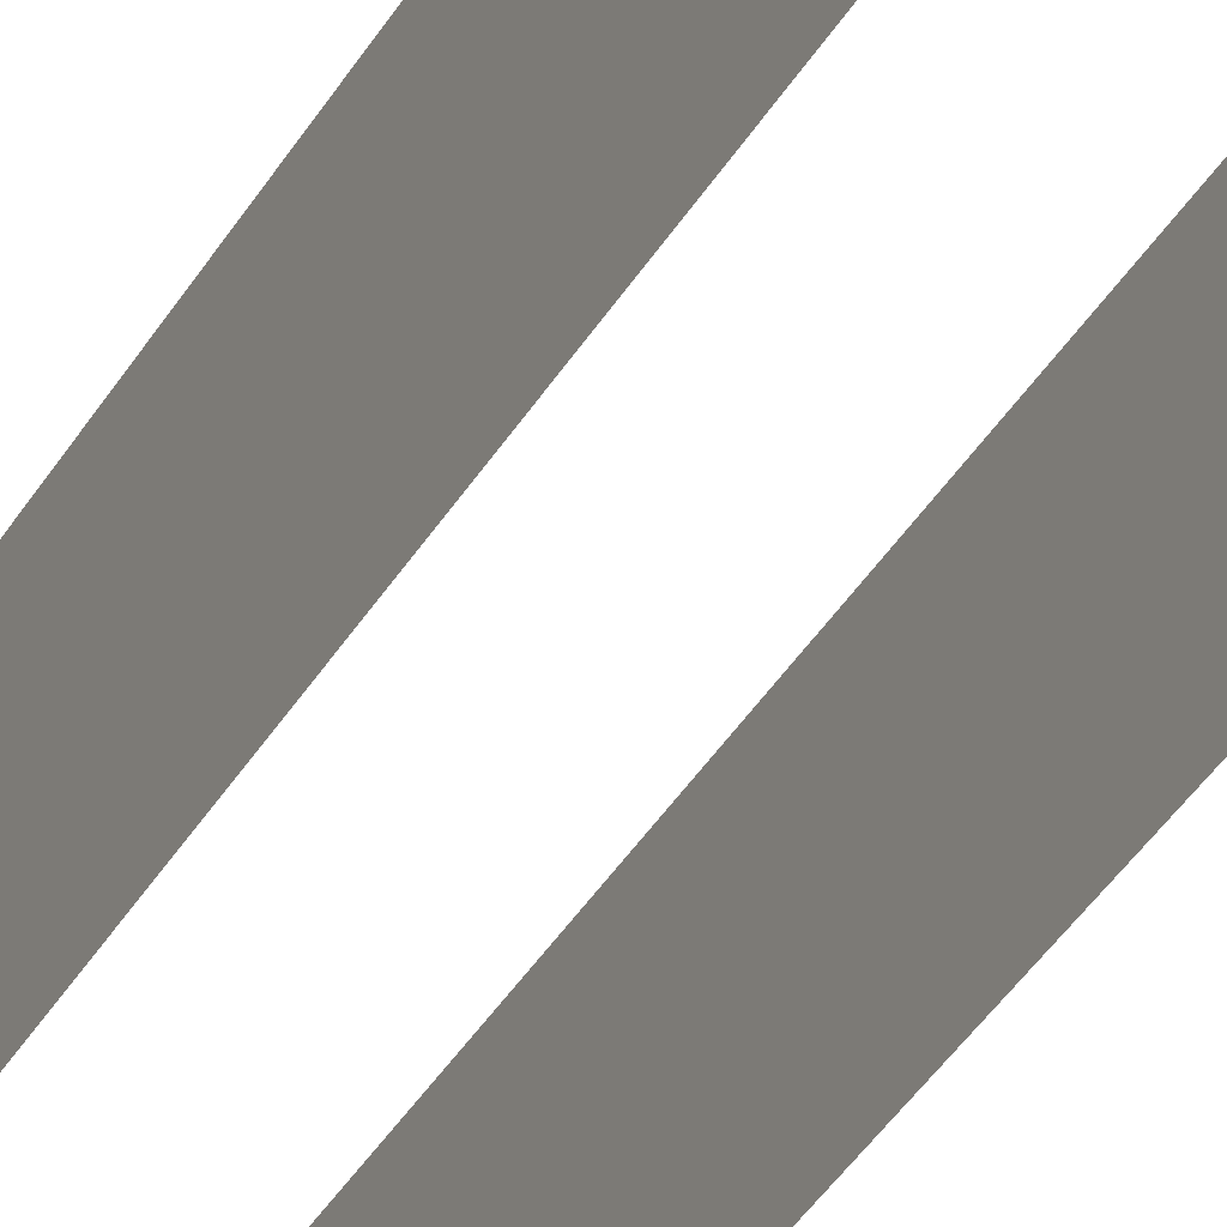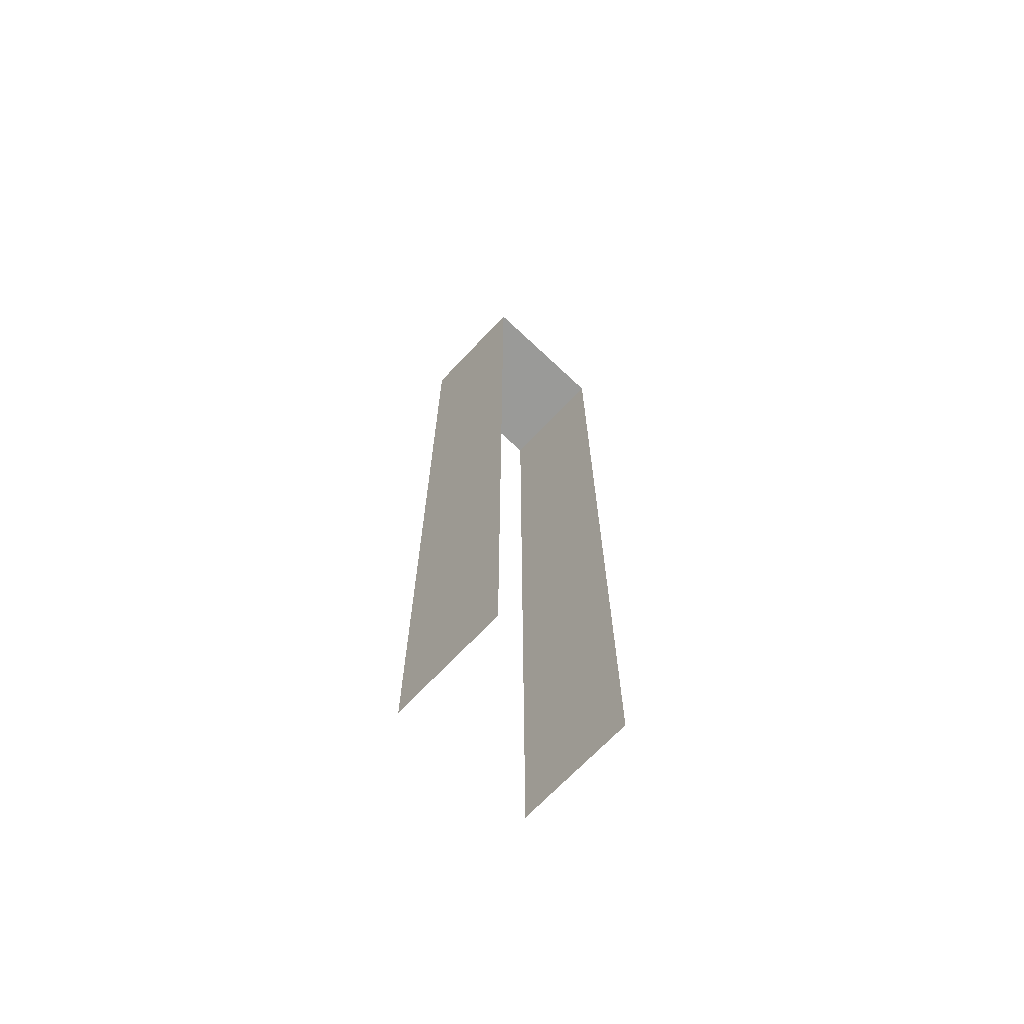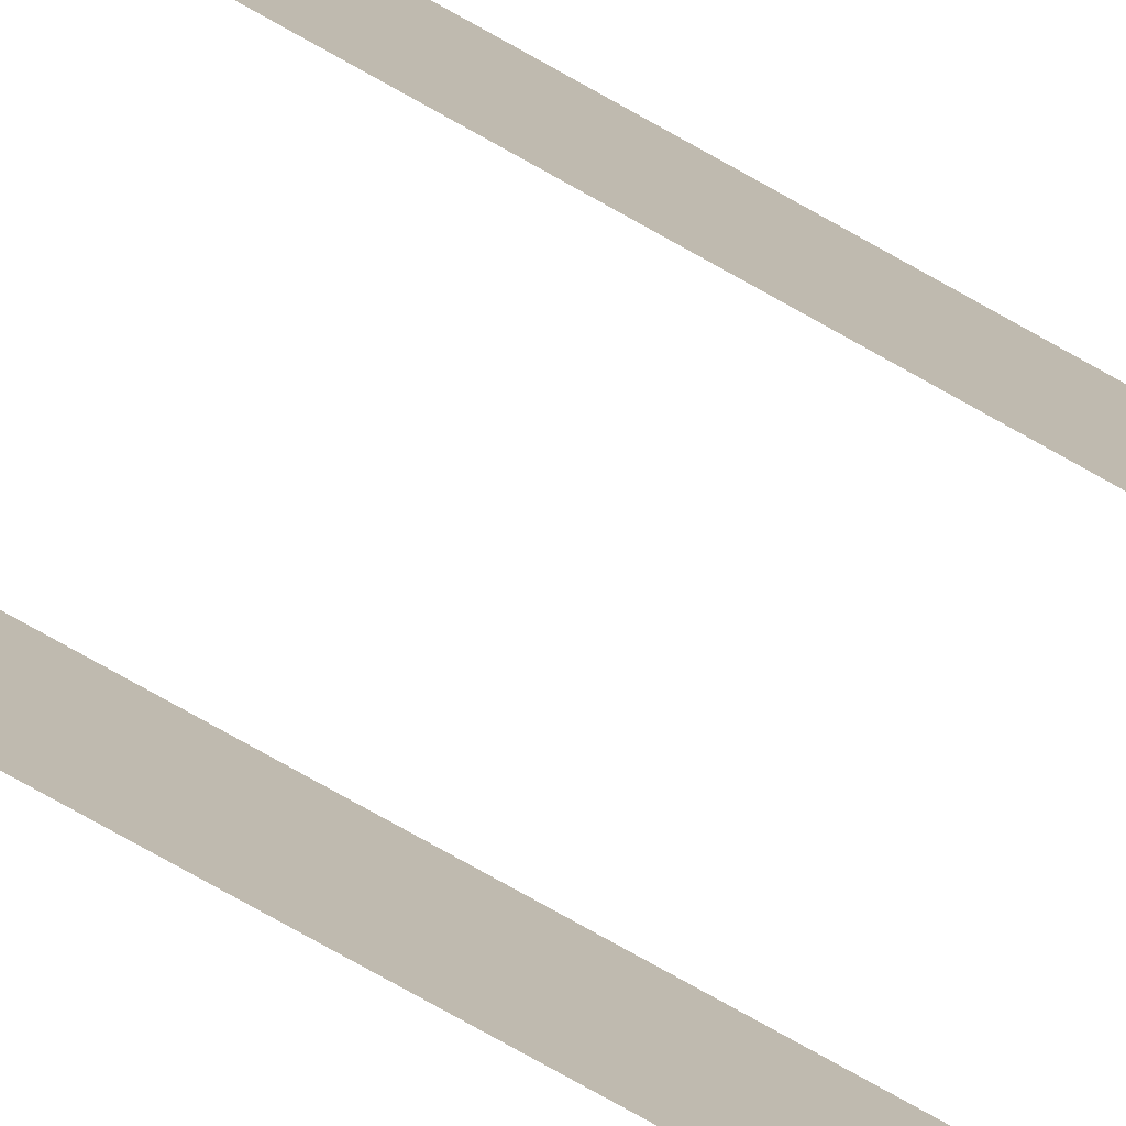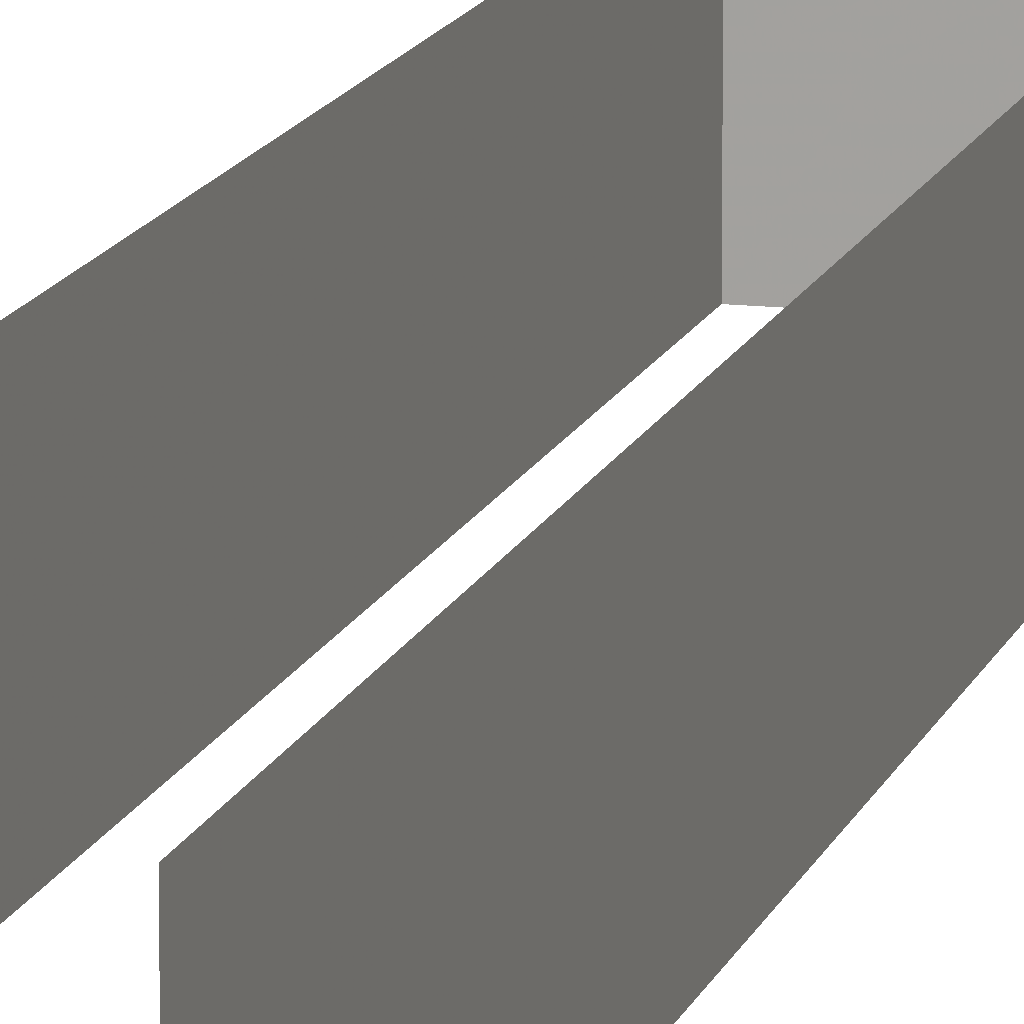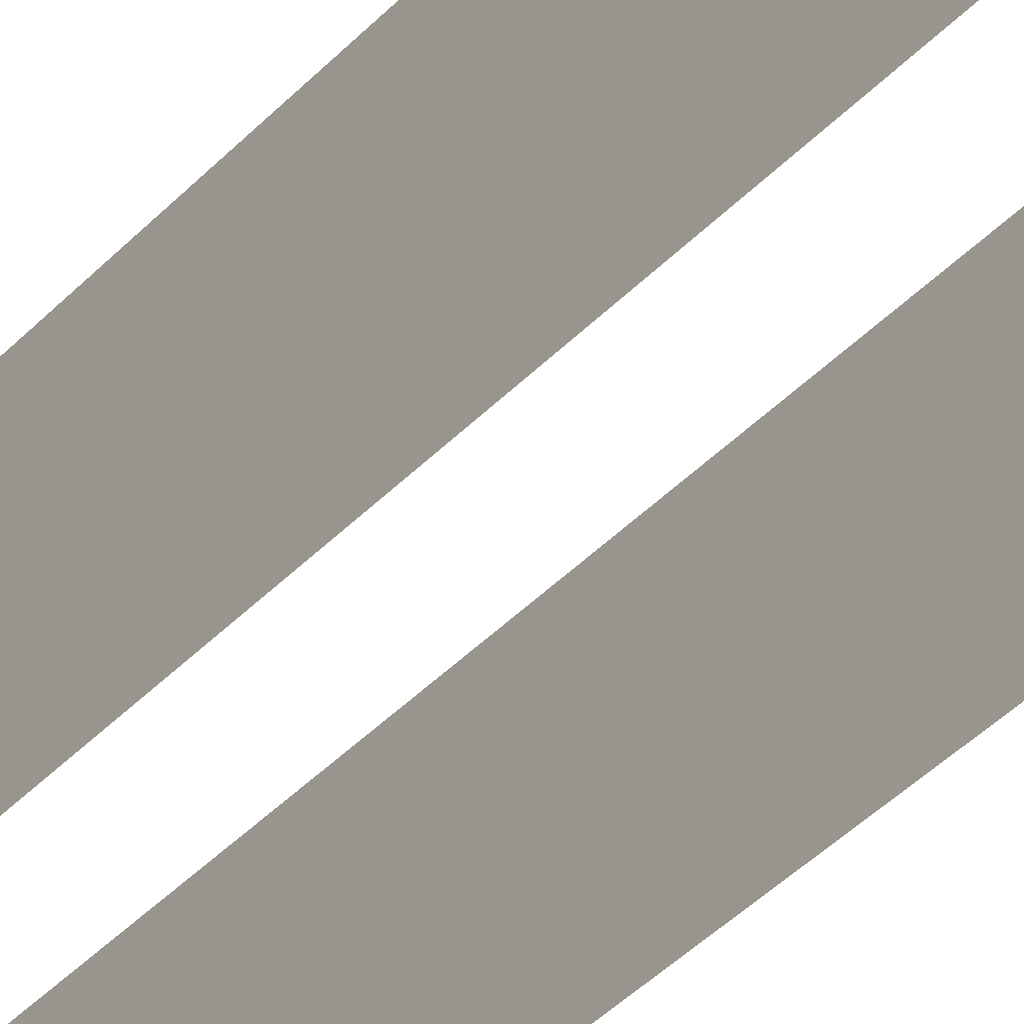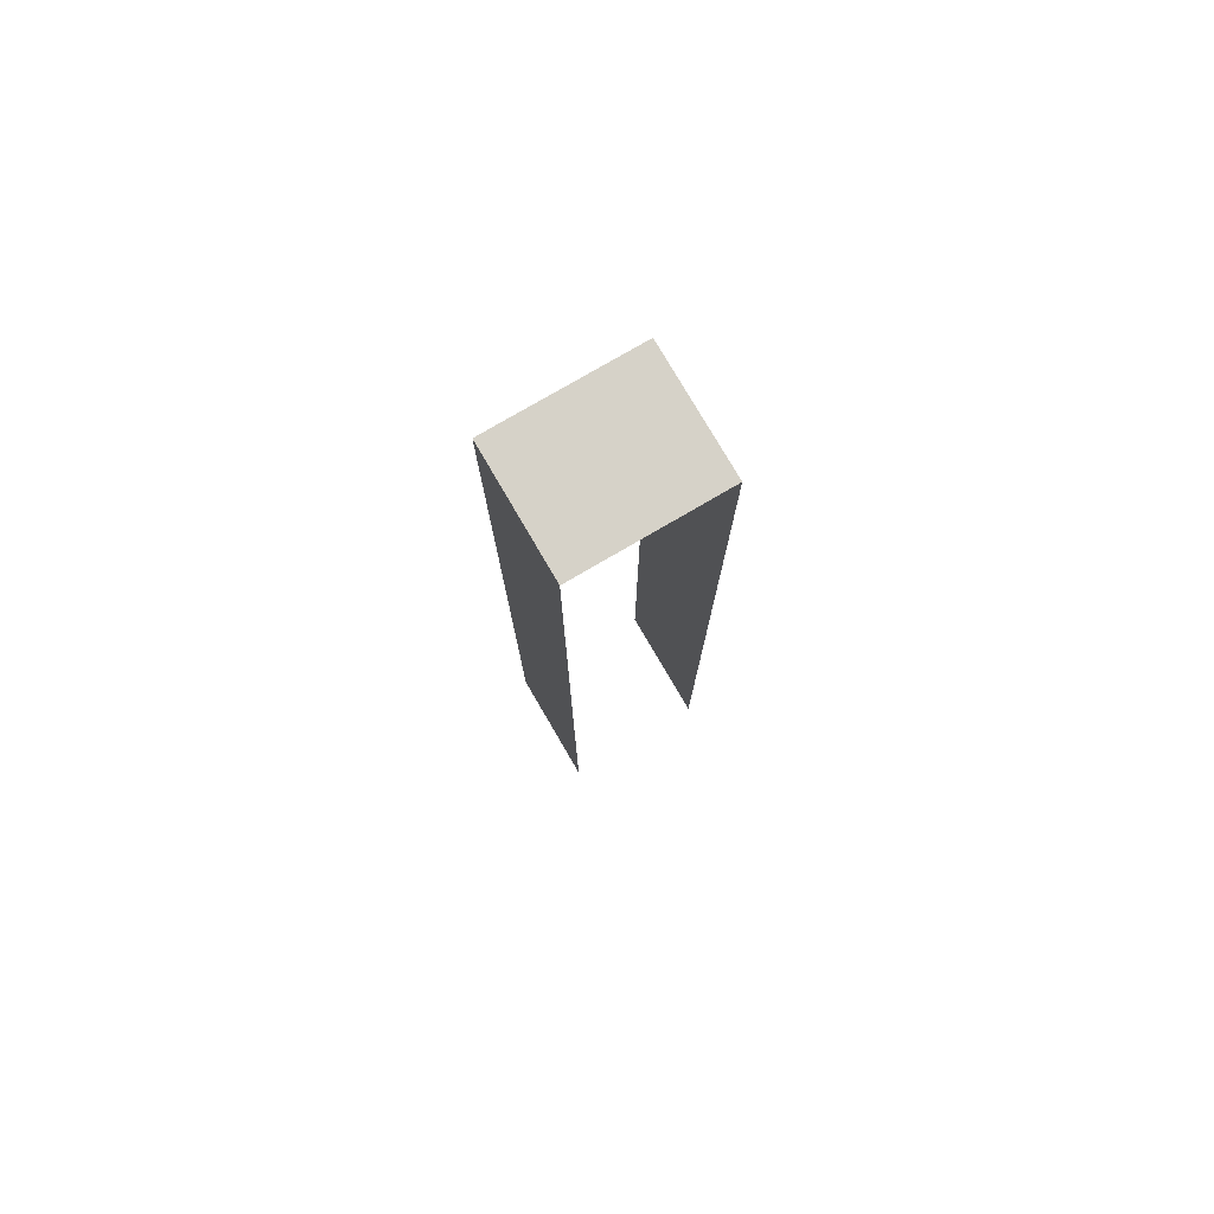
<metadata>
{"format":"obj","ext":"obj","renderer":"f3d","projection":"perspective","resolution":1024,"background":"white","views":[{"elev":-36.0,"azim":154.0,"up":"+Z"},{"elev":-69.2,"azim":-43.3,"up":"+Y"},{"elev":-78.0,"azim":-119.2,"up":"+Z"},{"elev":13.4,"azim":14.9,"up":"+Z"},{"elev":-35.4,"azim":144.7,"up":"+Z"},{"elev":77.9,"azim":-30.3,"up":"+Y"}]}
</metadata>
<code>
o CouplingDataProjectionMesh
v 0 0 0
v 0 0.003333 0
v 0 0.003333 0.005
v 0 0 0.005
v 0 0.006667 0
v 0 0.006667 0.005
v 0 0.01 0
v 0 0.01 0.005
v 0 0.01333 0
v 0 0.01333 0.005
v 0 0.01667 0
v 0 0.01667 0.005
v 0 0.02 0
v 0 0.02 0.005
v 0 0.02333 0
v 0 0.02333 0.005
v 0 0.02667 0
v 0 0.02667 0.005
v 0 0.03 0
v 0 0.03 0.005
v 0 0.03333 0
v 0 0.03333 0.005
v 0 0.03667 0
v 0 0.03667 0.005
v 0 0.04 0
v 0 0.04 0.005
v 0 0.04333 0
v 0 0.04333 0.005
v 0 0.04667 0
v 0 0.04667 0.005
v 0 0.05 0
v 0 0.05 0.005
v 0 0.05333 0
v 0 0.05333 0.005
v 0 0.05667 0
v 0 0.05667 0.005
v 0 0.06 0
v 0 0.06 0.005
v 0 0.06333 0
v 0 0.06333 0.005
v 0 0.06667 0
v 0 0.06667 0.005
v 0 0.07 0
v 0 0.07 0.005
v 0 0.07333 0
v 0 0.07333 0.005
v 0 0.07667 0
v 0 0.07667 0.005
v 0 0.08 0
v 0 0.08 0.005
v 0 0.003333 0.01
v 0 0 0.01
v 0 0.006667 0.01
v 0 0.01 0.01
v 0 0.01333 0.01
v 0 0.01667 0.01
v 0 0.02 0.01
v 0 0.02333 0.01
v 0 0.02667 0.01
v 0 0.03 0.01
v 0 0.03333 0.01
v 0 0.03667 0.01
v 0 0.04 0.01
v 0 0.04333 0.01
v 0 0.04667 0.01
v 0 0.05 0.01
v 0 0.05333 0.01
v 0 0.05667 0.01
v 0 0.06 0.01
v 0 0.06333 0.01
v 0 0.06667 0.01
v 0 0.07 0.01
v 0 0.07333 0.01
v 0 0.07667 0.01
v 0 0.08 0.01
v 0.003 0.08 0
v 0.003 0.08 0.005
v 0.003 0.08 0.01
v 0.006 0.08 0
v 0.006 0.08 0.005
v 0.006 0.08 0.01
v 0.009 0.08 0
v 0.009 0.08 0.005
v 0.009 0.08 0.01
v 0.012 0.08 0
v 0.012 0.08 0.005
v 0.012 0.08 0.01
v 0.012 0 0
v 0.012 0 0.005
v 0.012 0.003333 0.005
v 0.012 0.003333 0
v 0.012 0.006667 0.005
v 0.012 0.006667 0
v 0.012 0.01 0.005
v 0.012 0.01 0
v 0.012 0.01333 0.005
v 0.012 0.01333 0
v 0.012 0.01667 0.005
v 0.012 0.01667 0
v 0.012 0.02 0.005
v 0.012 0.02 0
v 0.012 0.02333 0.005
v 0.012 0.02333 0
v 0.012 0.02667 0.005
v 0.012 0.02667 0
v 0.012 0.03 0.005
v 0.012 0.03 0
v 0.012 0.03333 0.005
v 0.012 0.03333 0
v 0.012 0.03667 0.005
v 0.012 0.03667 0
v 0.012 0.04 0.005
v 0.012 0.04 0
v 0.012 0.04333 0.005
v 0.012 0.04333 0
v 0.012 0.04667 0.005
v 0.012 0.04667 0
v 0.012 0.05 0.005
v 0.012 0.05 0
v 0.012 0.05333 0.005
v 0.012 0.05333 0
v 0.012 0.05667 0.005
v 0.012 0.05667 0
v 0.012 0.06 0.005
v 0.012 0.06 0
v 0.012 0.06333 0.005
v 0.012 0.06333 0
v 0.012 0.06667 0.005
v 0.012 0.06667 0
v 0.012 0.07 0.005
v 0.012 0.07 0
v 0.012 0.07333 0.005
v 0.012 0.07333 0
v 0.012 0.07667 0.005
v 0.012 0.07667 0
v 0.012 0 0.01
v 0.012 0.003333 0.01
v 0.012 0.006667 0.01
v 0.012 0.01 0.01
v 0.012 0.01333 0.01
v 0.012 0.01667 0.01
v 0.012 0.02 0.01
v 0.012 0.02333 0.01
v 0.012 0.02667 0.01
v 0.012 0.03 0.01
v 0.012 0.03333 0.01
v 0.012 0.03667 0.01
v 0.012 0.04 0.01
v 0.012 0.04333 0.01
v 0.012 0.04667 0.01
v 0.012 0.05 0.01
v 0.012 0.05333 0.01
v 0.012 0.05667 0.01
v 0.012 0.06 0.01
v 0.012 0.06333 0.01
v 0.012 0.06667 0.01
v 0.012 0.07 0.01
v 0.012 0.07333 0.01
v 0.012 0.07667 0.01
g interface
f 1 2 3 4
f 2 5 6 3
f 5 7 8 6
f 7 9 10 8
f 9 11 12 10
f 11 13 14 12
f 13 15 16 14
f 15 17 18 16
f 17 19 20 18
f 19 21 22 20
f 21 23 24 22
f 23 25 26 24
f 25 27 28 26
f 27 29 30 28
f 29 31 32 30
f 31 33 34 32
f 33 35 36 34
f 35 37 38 36
f 37 39 40 38
f 39 41 42 40
f 41 43 44 42
f 43 45 46 44
f 45 47 48 46
f 47 49 50 48
f 4 3 51 52
f 3 6 53 51
f 6 8 54 53
f 8 10 55 54
f 10 12 56 55
f 12 14 57 56
f 14 16 58 57
f 16 18 59 58
f 18 20 60 59
f 20 22 61 60
f 22 24 62 61
f 24 26 63 62
f 26 28 64 63
f 28 30 65 64
f 30 32 66 65
f 32 34 67 66
f 34 36 68 67
f 36 38 69 68
f 38 40 70 69
f 40 42 71 70
f 42 44 72 71
f 44 46 73 72
f 46 48 74 73
f 48 50 75 74
f 49 76 77 50
f 50 77 78 75
f 76 79 80 77
f 77 80 81 78
f 79 82 83 80
f 80 83 84 81
f 82 85 86 83
f 83 86 87 84
f 88 89 90 91
f 91 90 92 93
f 93 92 94 95
f 95 94 96 97
f 97 96 98 99
f 99 98 100 101
f 101 100 102 103
f 103 102 104 105
f 105 104 106 107
f 107 106 108 109
f 109 108 110 111
f 111 110 112 113
f 113 112 114 115
f 115 114 116 117
f 117 116 118 119
f 119 118 120 121
f 121 120 122 123
f 123 122 124 125
f 125 124 126 127
f 127 126 128 129
f 129 128 130 131
f 131 130 132 133
f 133 132 134 135
f 135 134 86 85
f 89 136 137 90
f 90 137 138 92
f 92 138 139 94
f 94 139 140 96
f 96 140 141 98
f 98 141 142 100
f 100 142 143 102
f 102 143 144 104
f 104 144 145 106
f 106 145 146 108
f 108 146 147 110
f 110 147 148 112
f 112 148 149 114
f 114 149 150 116
f 116 150 151 118
f 118 151 152 120
f 120 152 153 122
f 122 153 154 124
f 124 154 155 126
f 126 155 156 128
f 128 156 157 130
f 130 157 158 132
f 132 158 159 134
f 134 159 87 86

</code>
